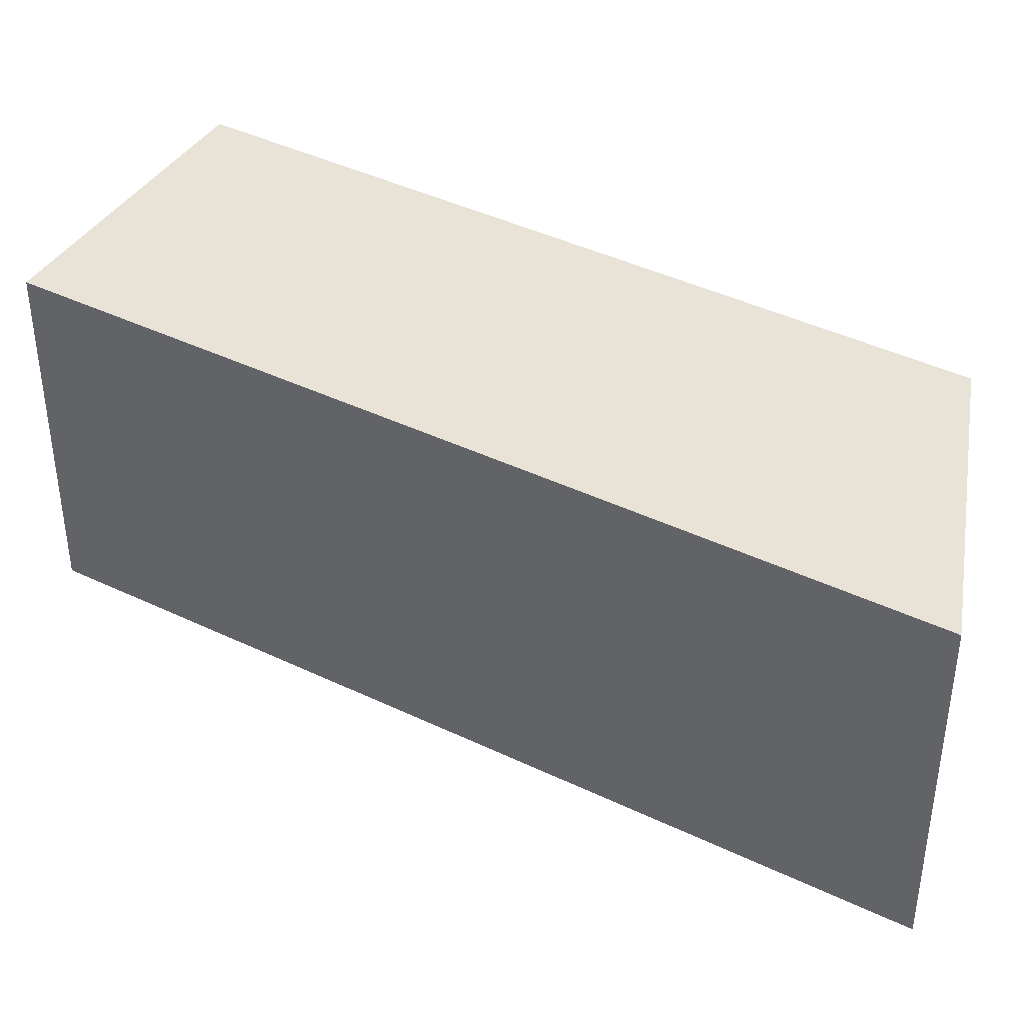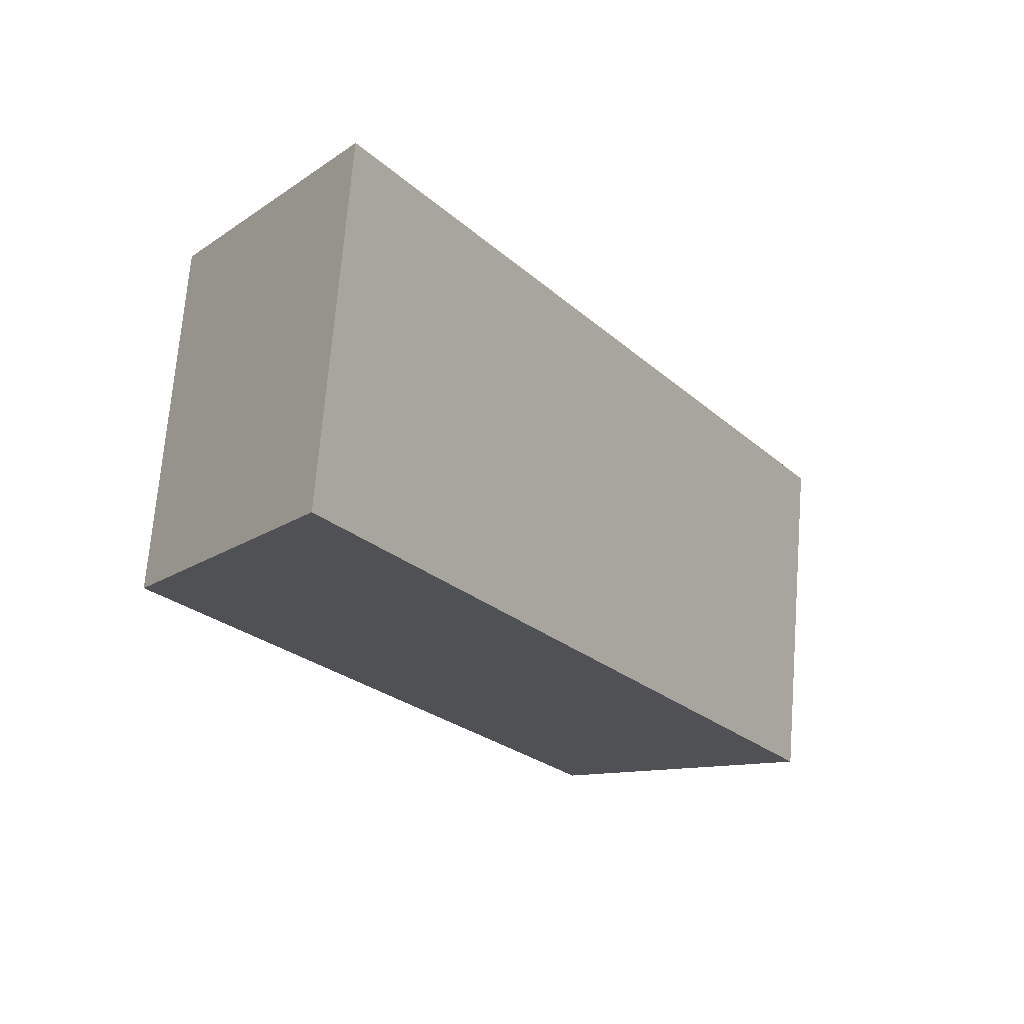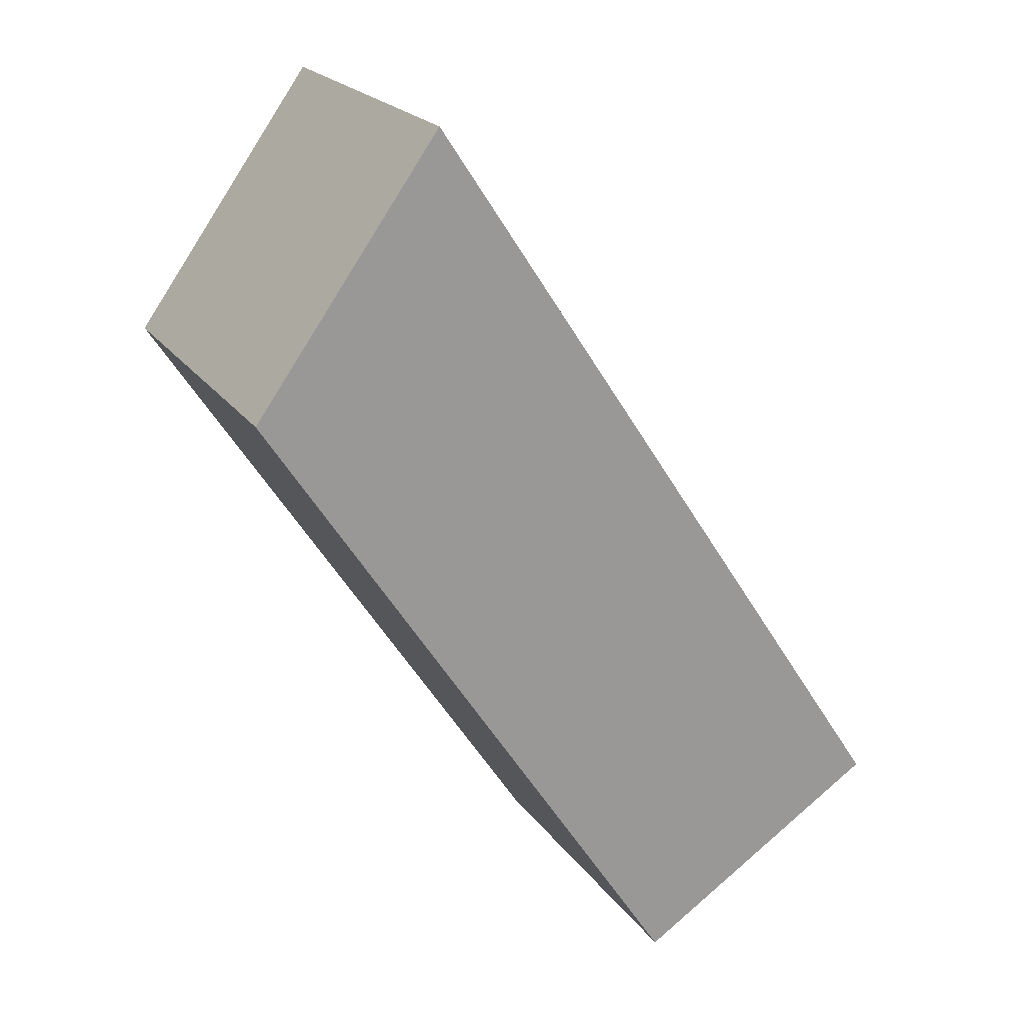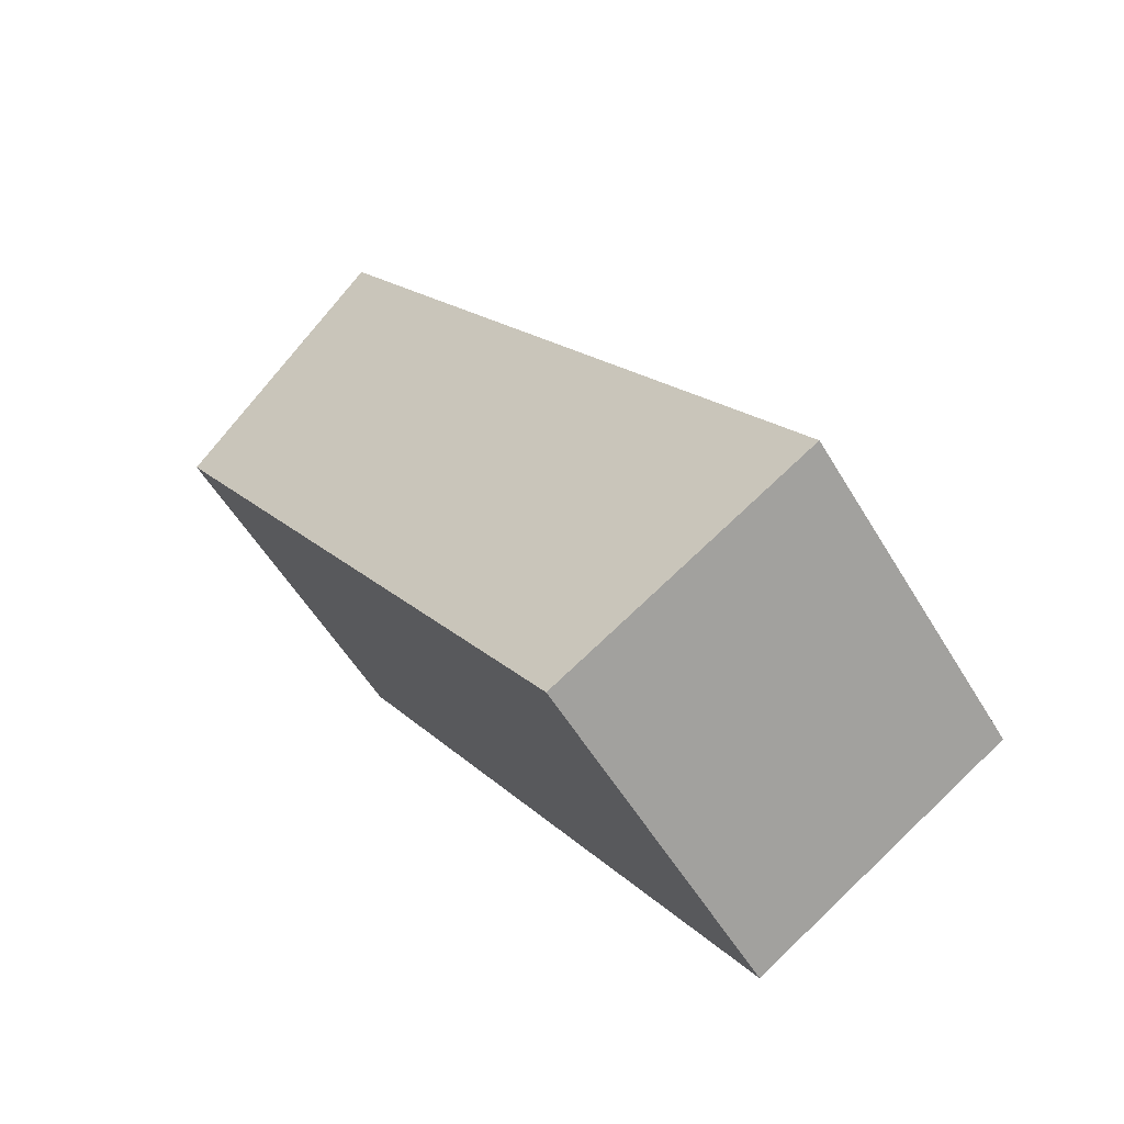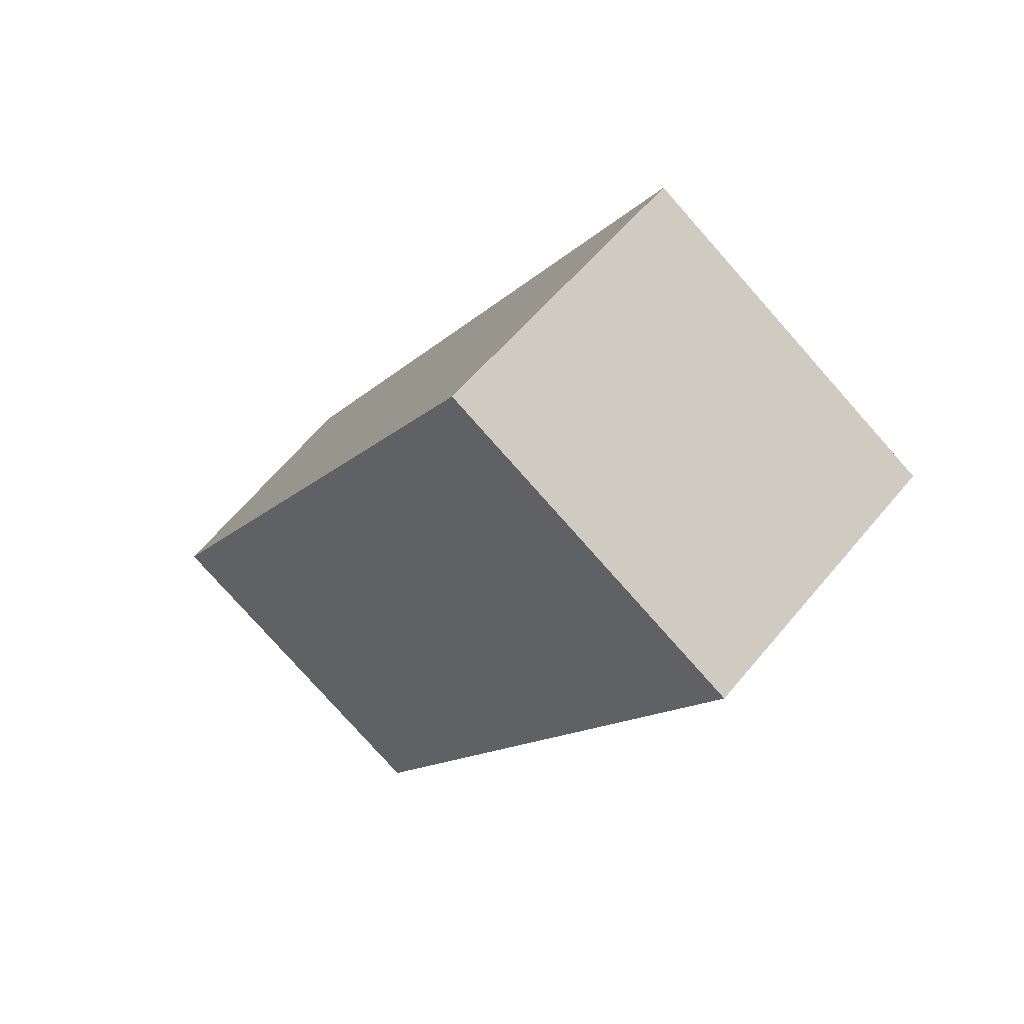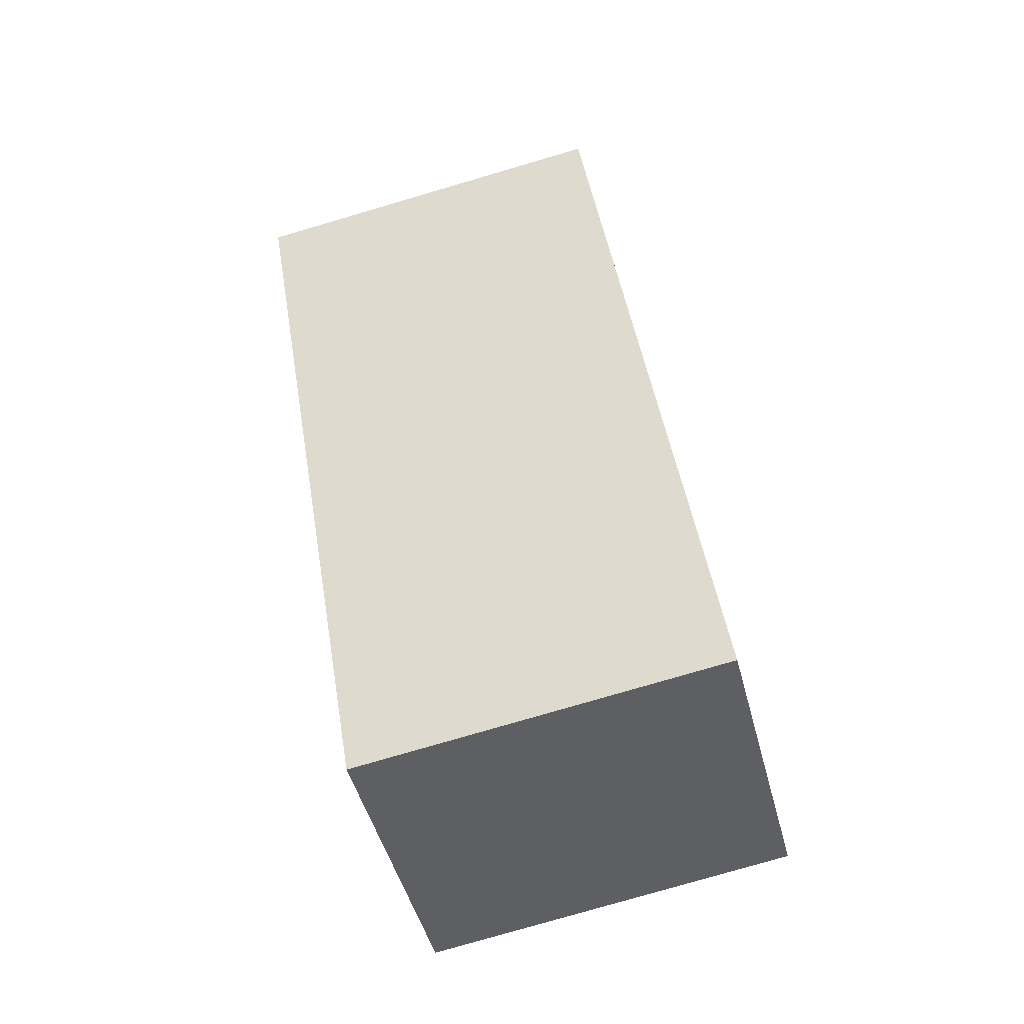
<metadata>
{"format":"obj","ext":"obj","renderer":"f3d","projection":"perspective","resolution":1024,"background":"white","views":[{"elev":41.8,"azim":-26.6,"up":"+Y"},{"elev":70.3,"azim":-175.4,"up":"+Z"},{"elev":21.1,"azim":154.7,"up":"+Z"},{"elev":-55.0,"azim":-149.7,"up":"+Z"},{"elev":-78.6,"azim":-138.4,"up":"+Z"},{"elev":-78.3,"azim":106.3,"up":"+Z"}]}
</metadata>
<code>
v  1.747 2.467 -1.132
v  3.453 2.467 5.243
v  4.74 2.467 3.449
v  0 2.467 1.511e-16
v  4.74 -2.112e-16 3.449
v  1.747 6.931e-17 -1.132
v  0 0 0
v  3.453 -3.21e-16 5.243
g defaultobject
f 1 2 3
f 2 1 4
f 5 1 3
f 1 5 6
f 6 4 1
f 4 6 7
f 7 2 4
f 2 7 8
f 8 3 2
f 3 8 5
f 5 7 6
f 7 5 8

</code>
